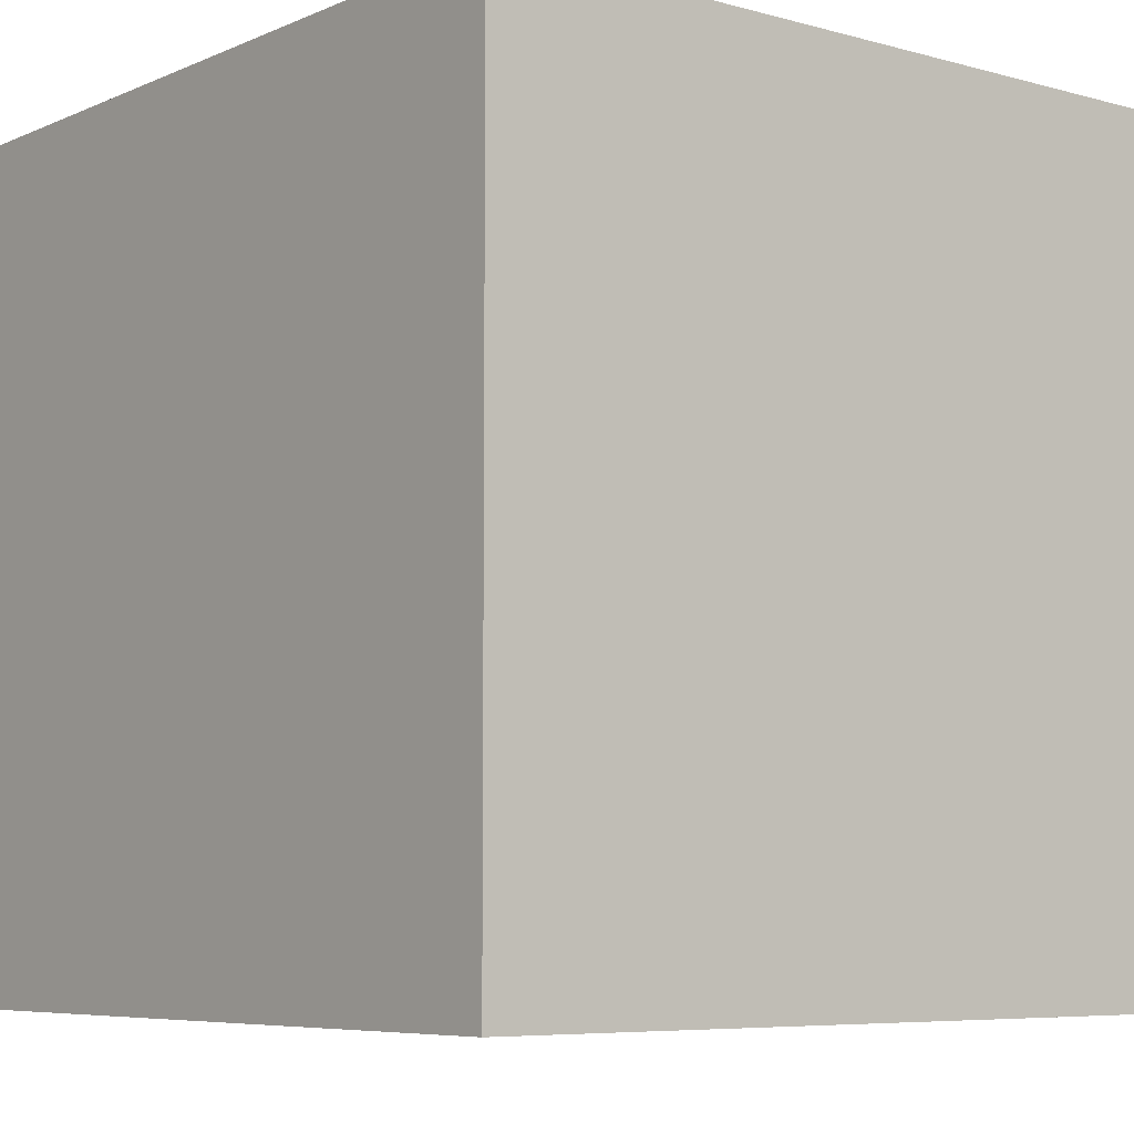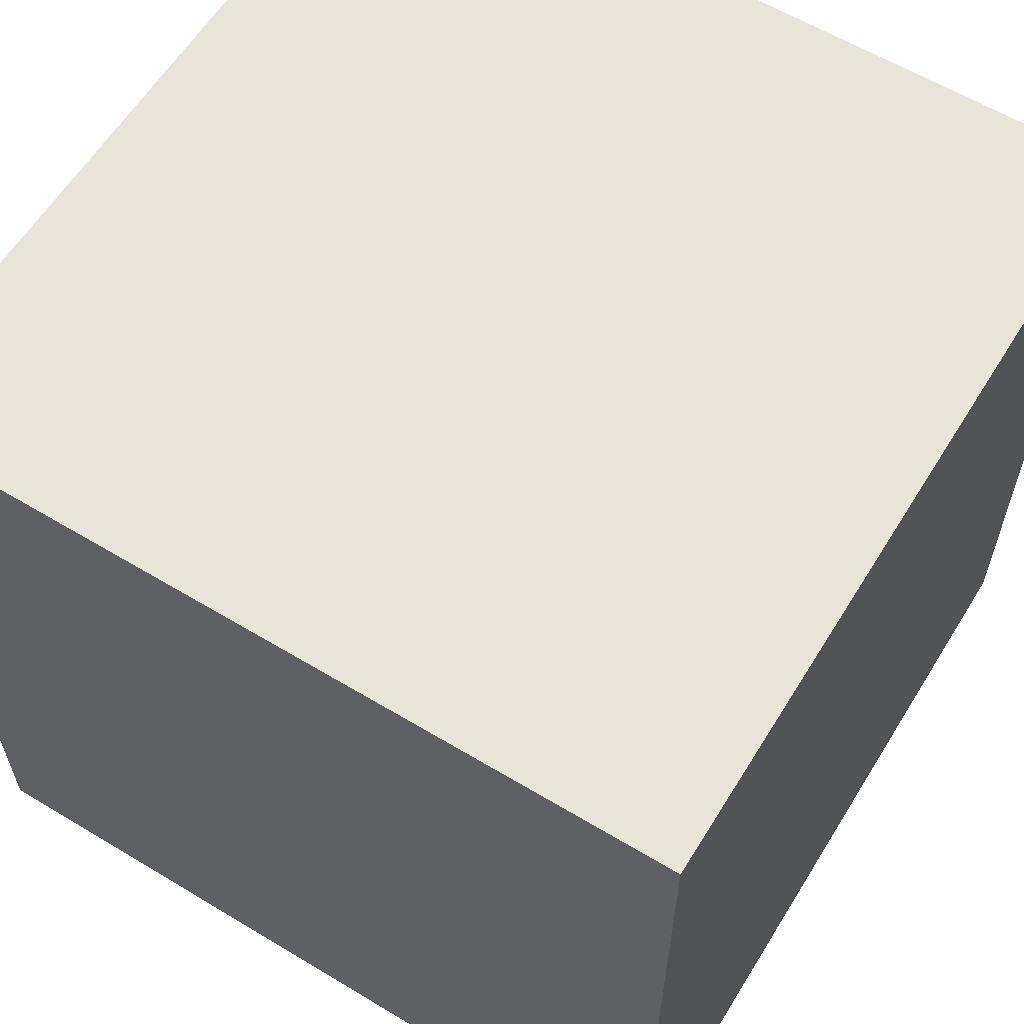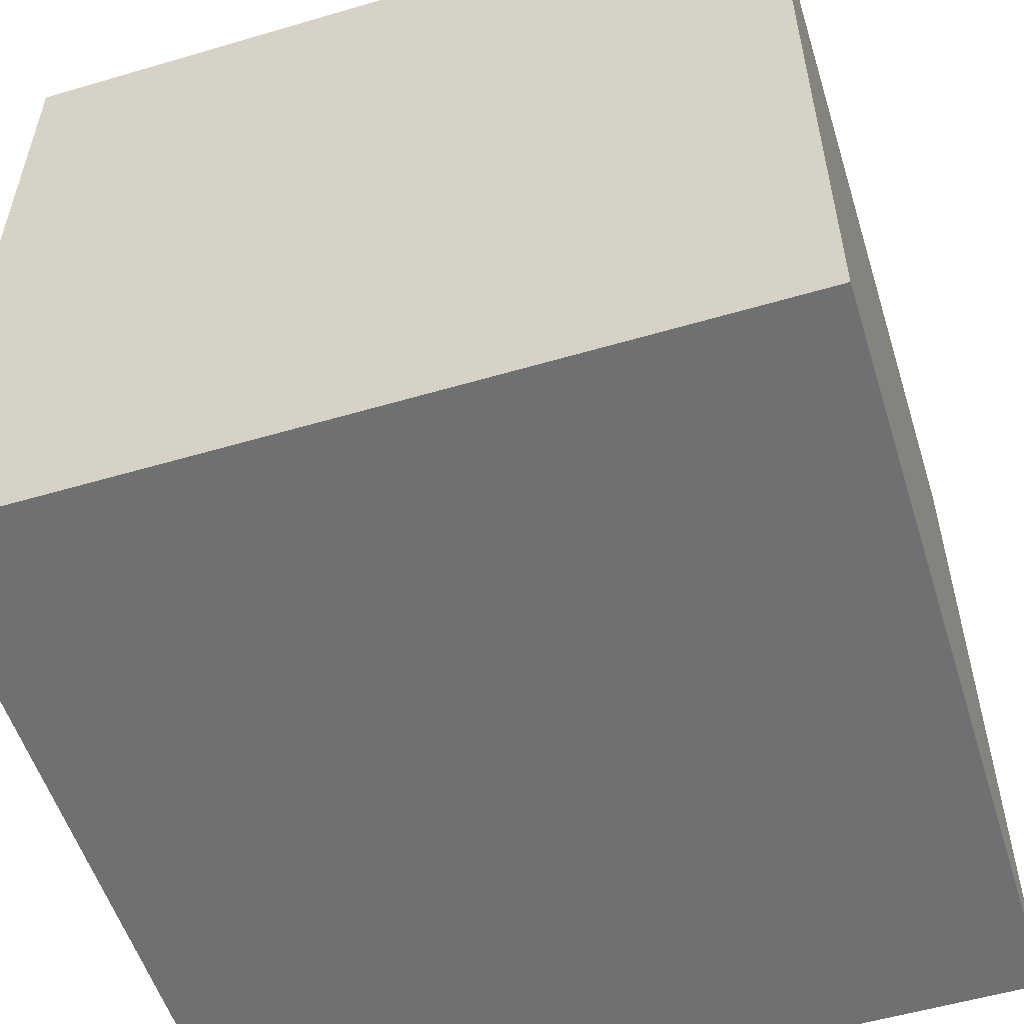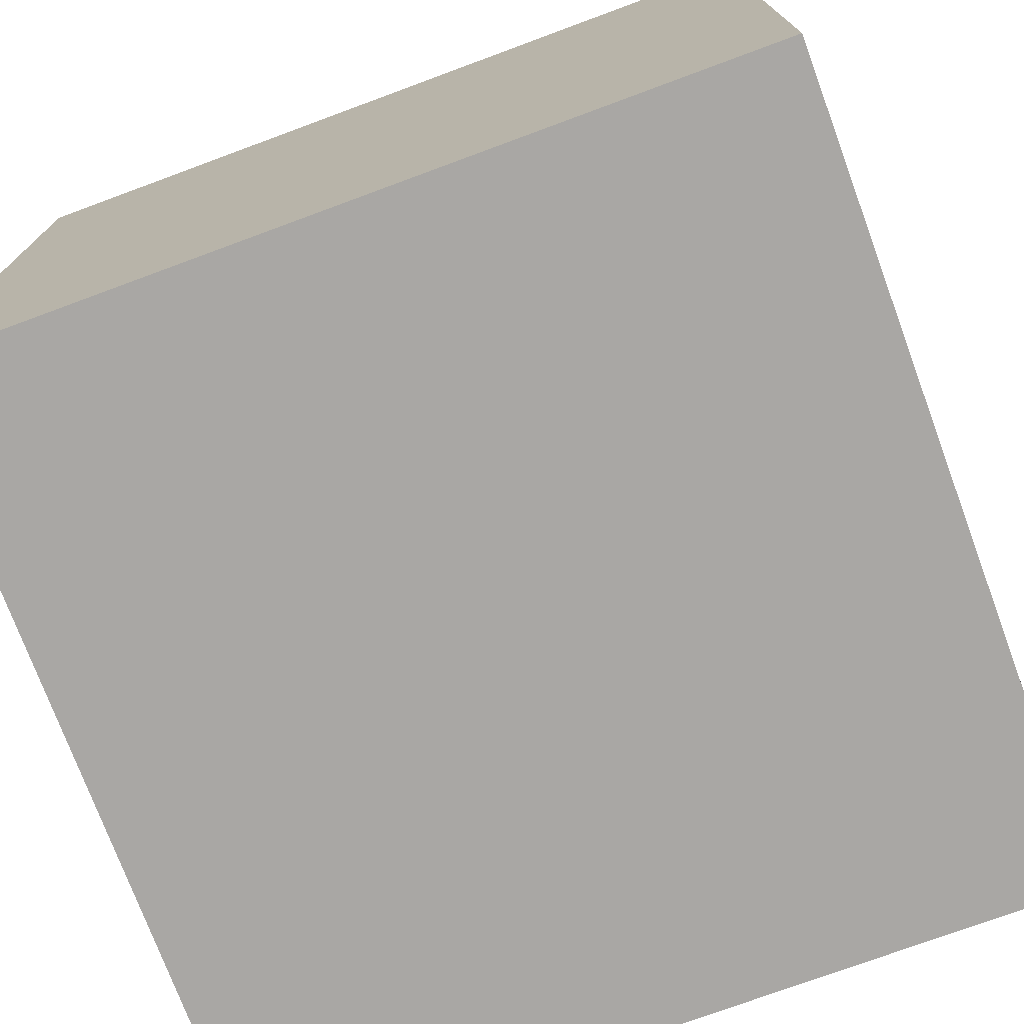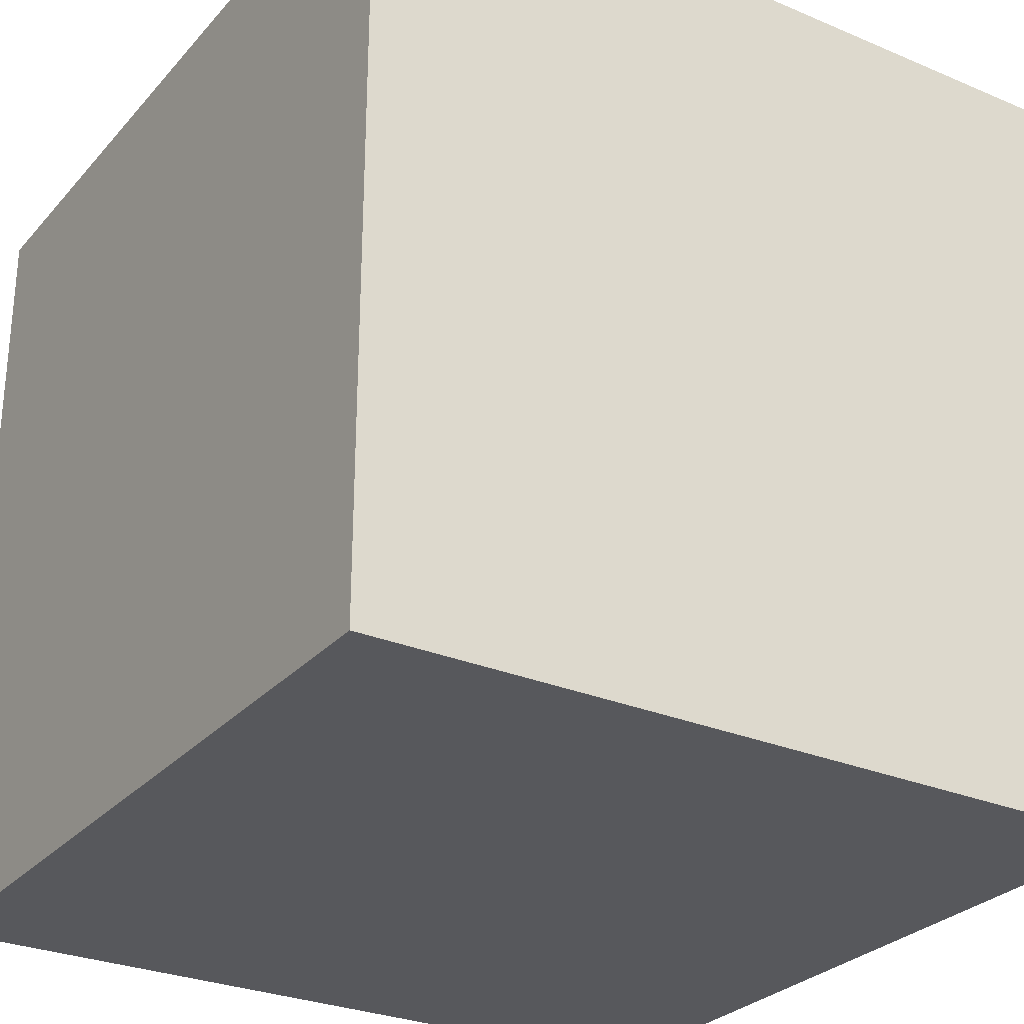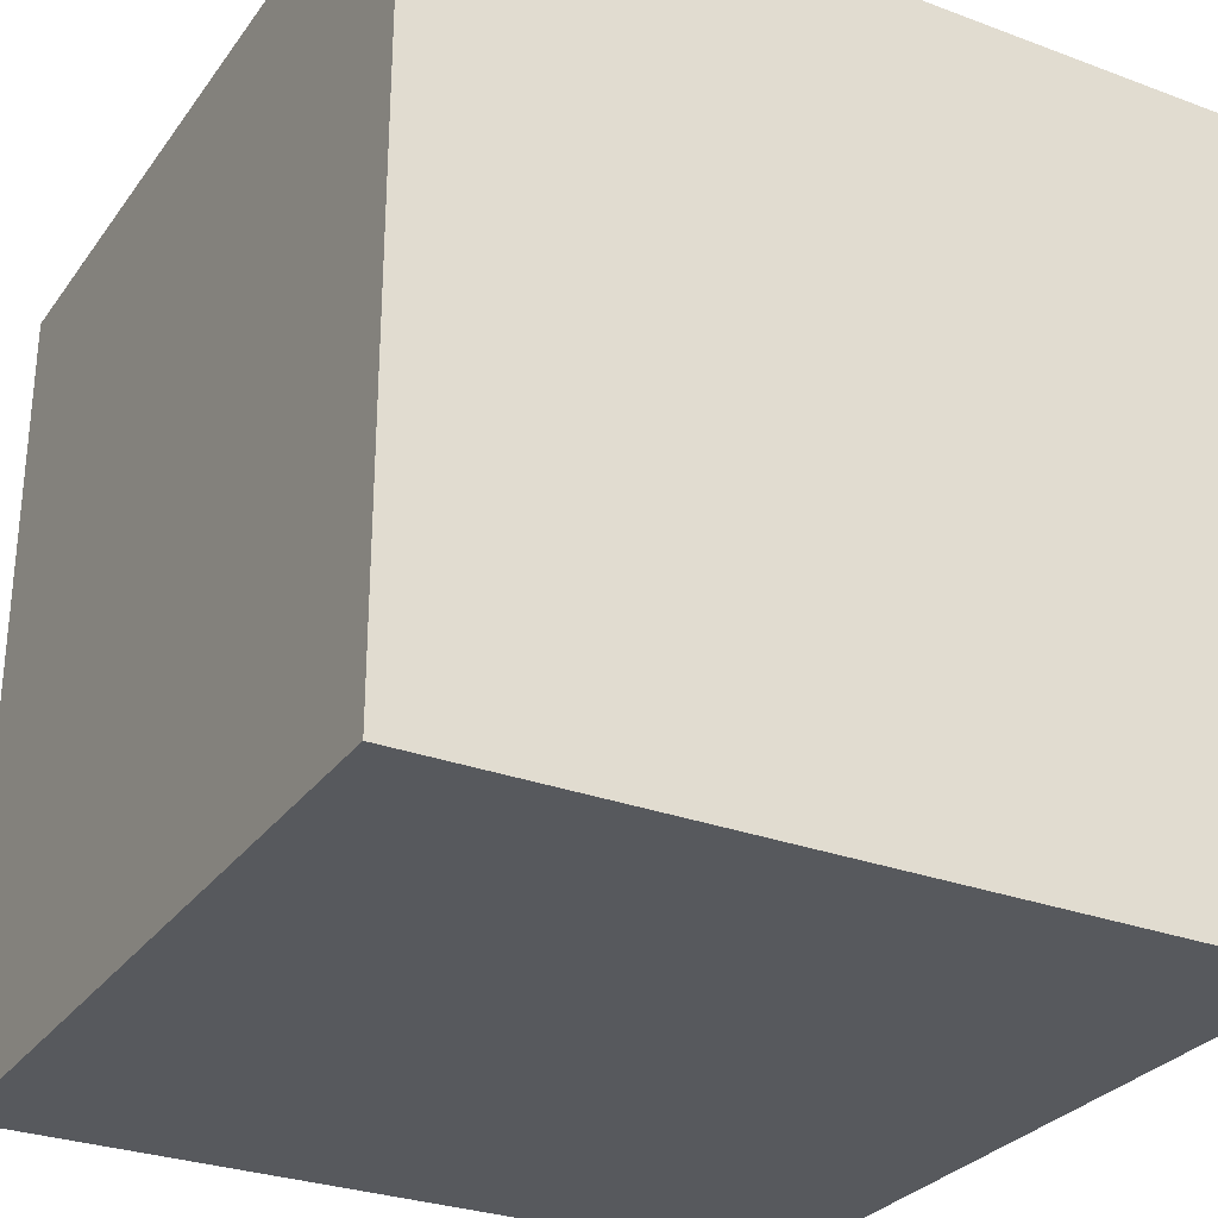
<metadata>
{"format":"obj","ext":"obj","renderer":"f3d","projection":"perspective","resolution":1024,"background":"white","views":[{"elev":-6.6,"azim":141.1,"up":"+Z"},{"elev":60.5,"azim":-58.4,"up":"+Z"},{"elev":-54.8,"azim":17.3,"up":"+Y"},{"elev":-74.7,"azim":20.3,"up":"+Z"},{"elev":-28.4,"azim":57.5,"up":"+Y"},{"elev":-29.2,"azim":61.1,"up":"+Z"}]}
</metadata>
<code>
o Cube.016
v -1 0 -1
v 1 0 1
v -1 0 1
v -1 2 -1
v 1 2 -1
v 1 2 1
v -1 2 1
v 1 0 -1
v 1 0 1
v 1 0 1
v -1 0 1
v -1 0 1
v -1 2 -1
v -1 2 -1
v 1 2 -1
v 1 2 -1
v 1 2 1
v 1 2 1
v -1 2 1
v -1 2 1
v -1 0 -1
v -1 0 -1
v 1 0 -1
v 1 0 -1
f 14 22 12 20
f 23 9 11 21
f 19 17 15 13
f 18 10 24 16
f 4 5 8 1
f 6 7 3 2

</code>
